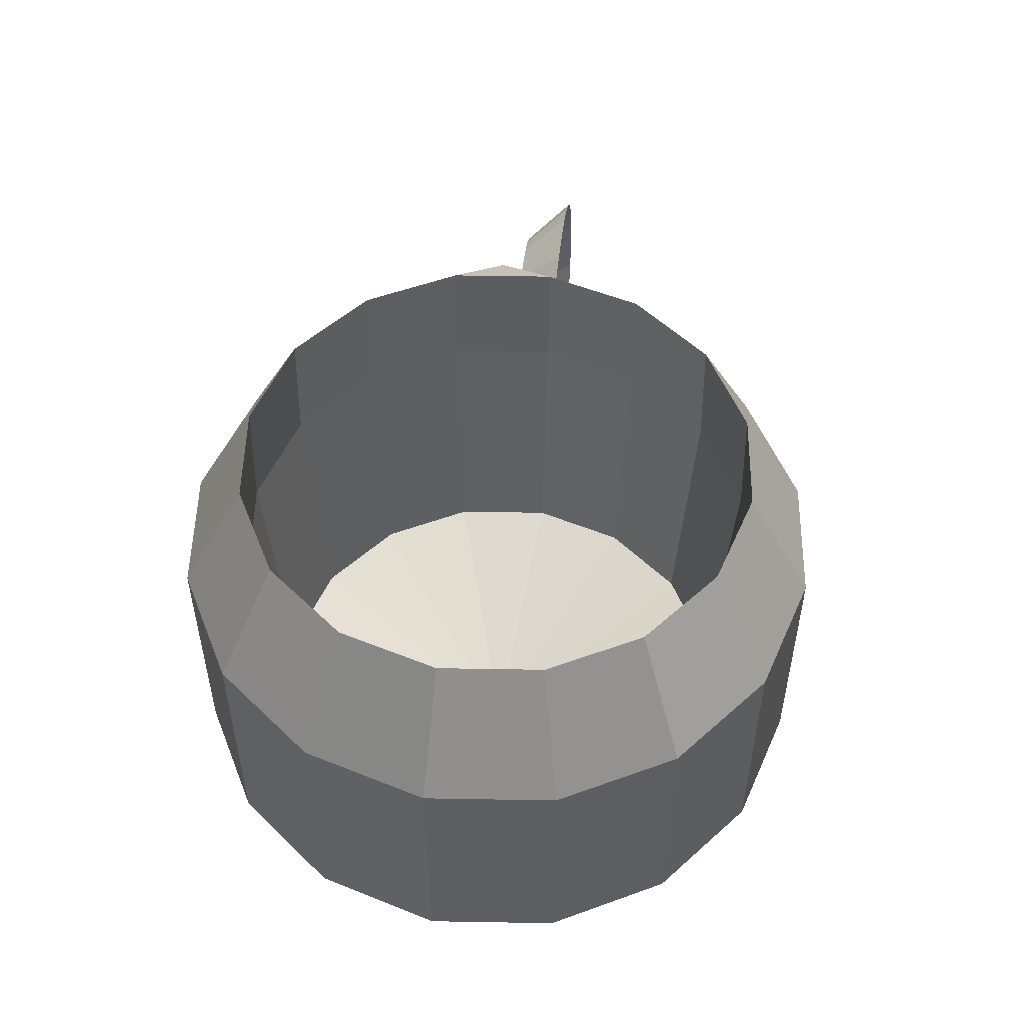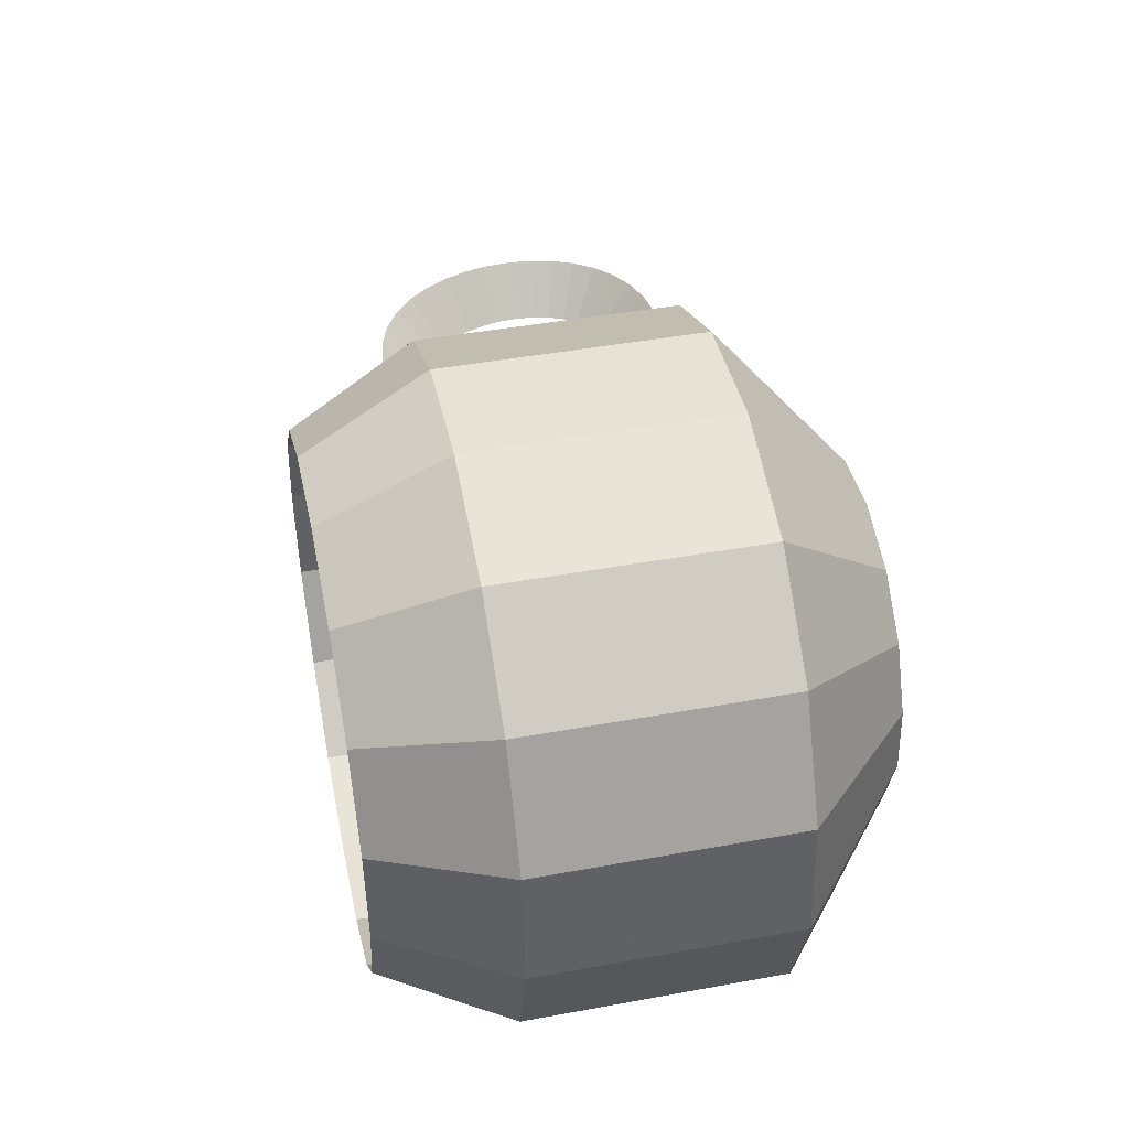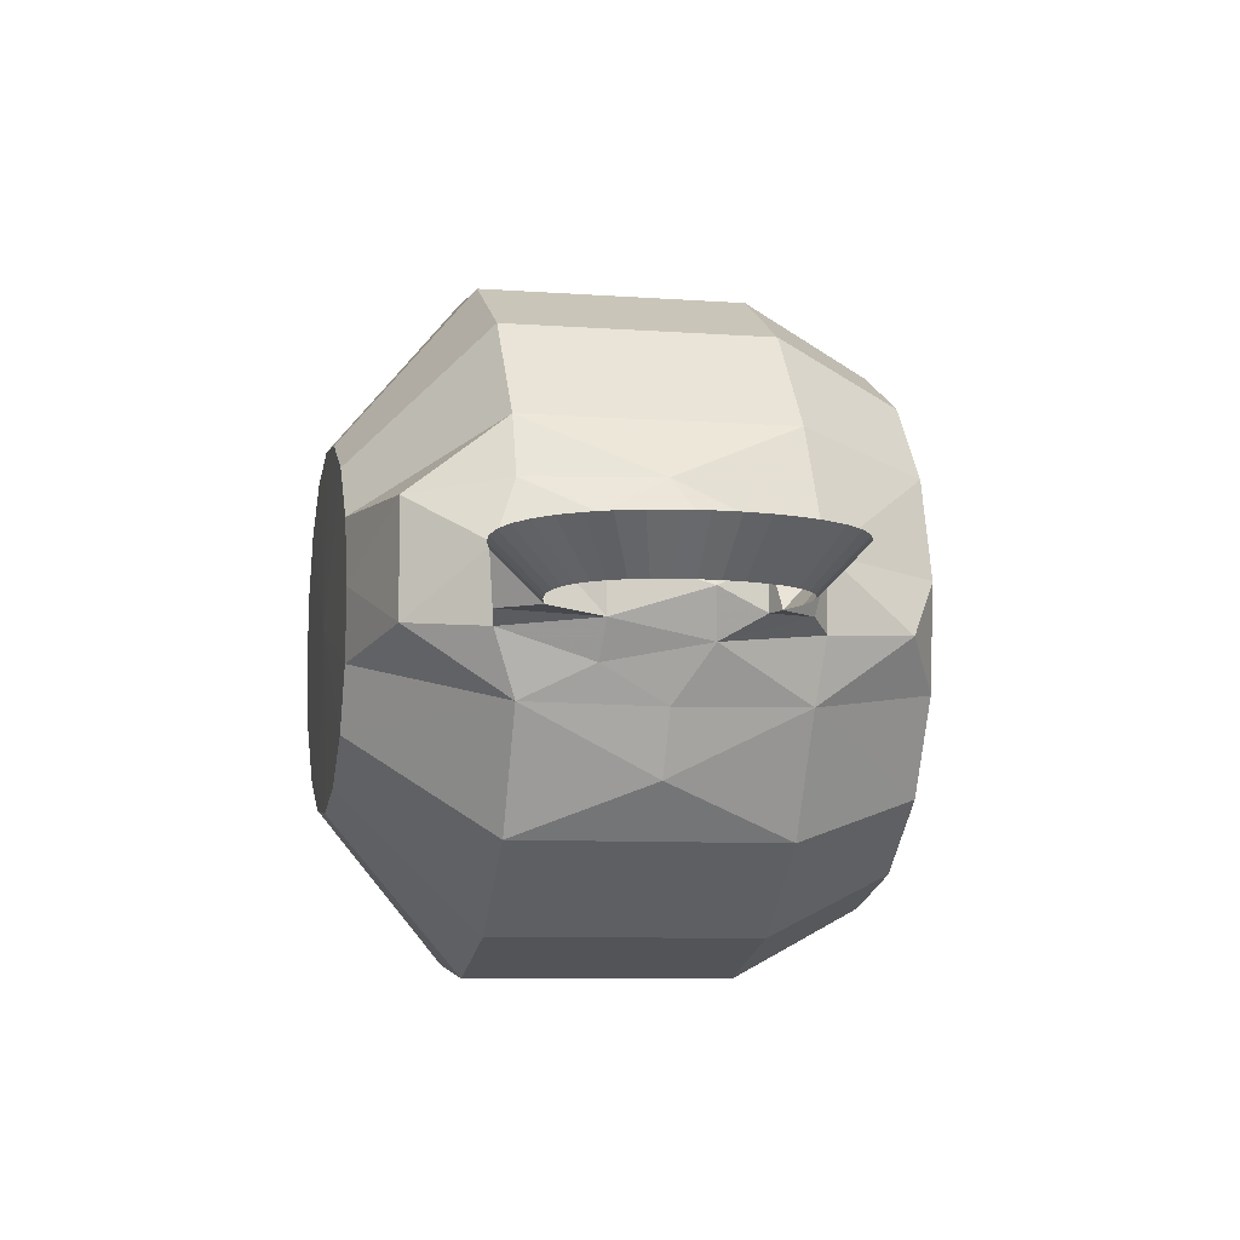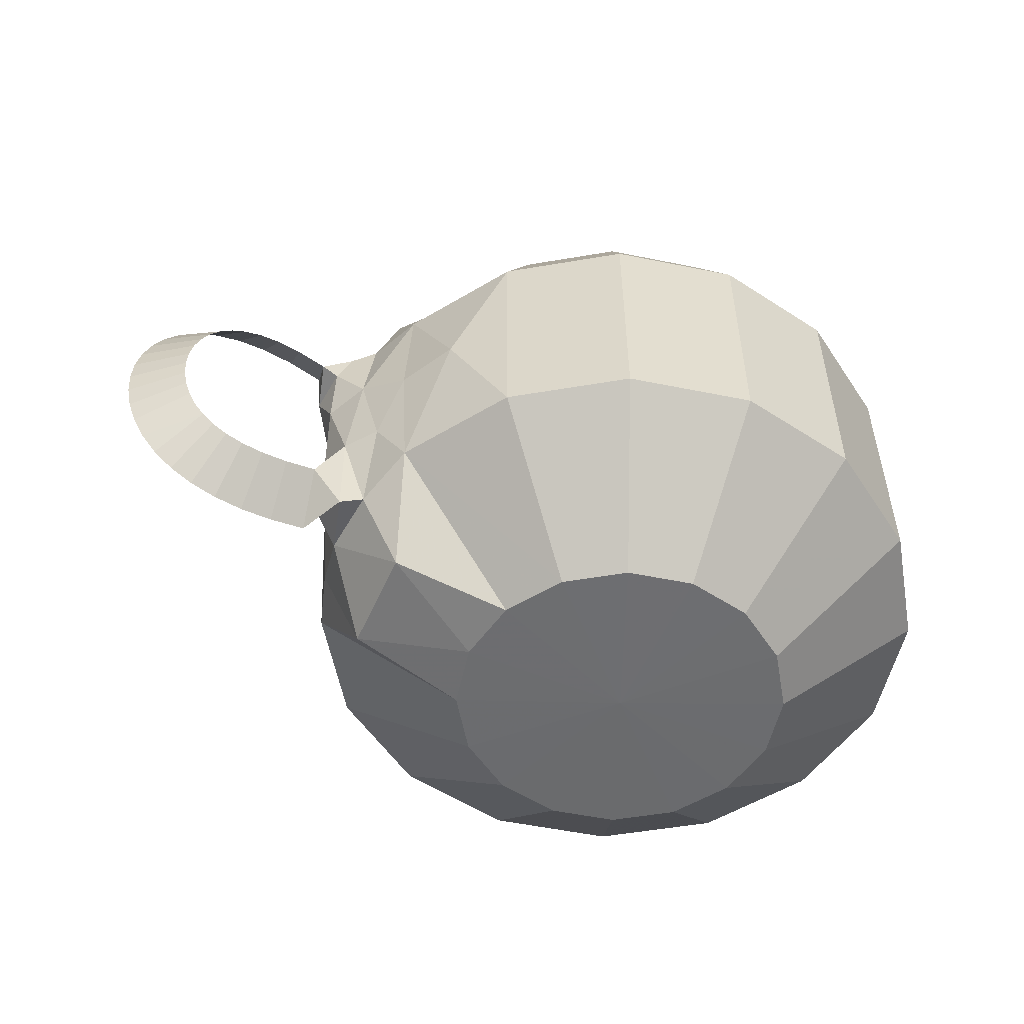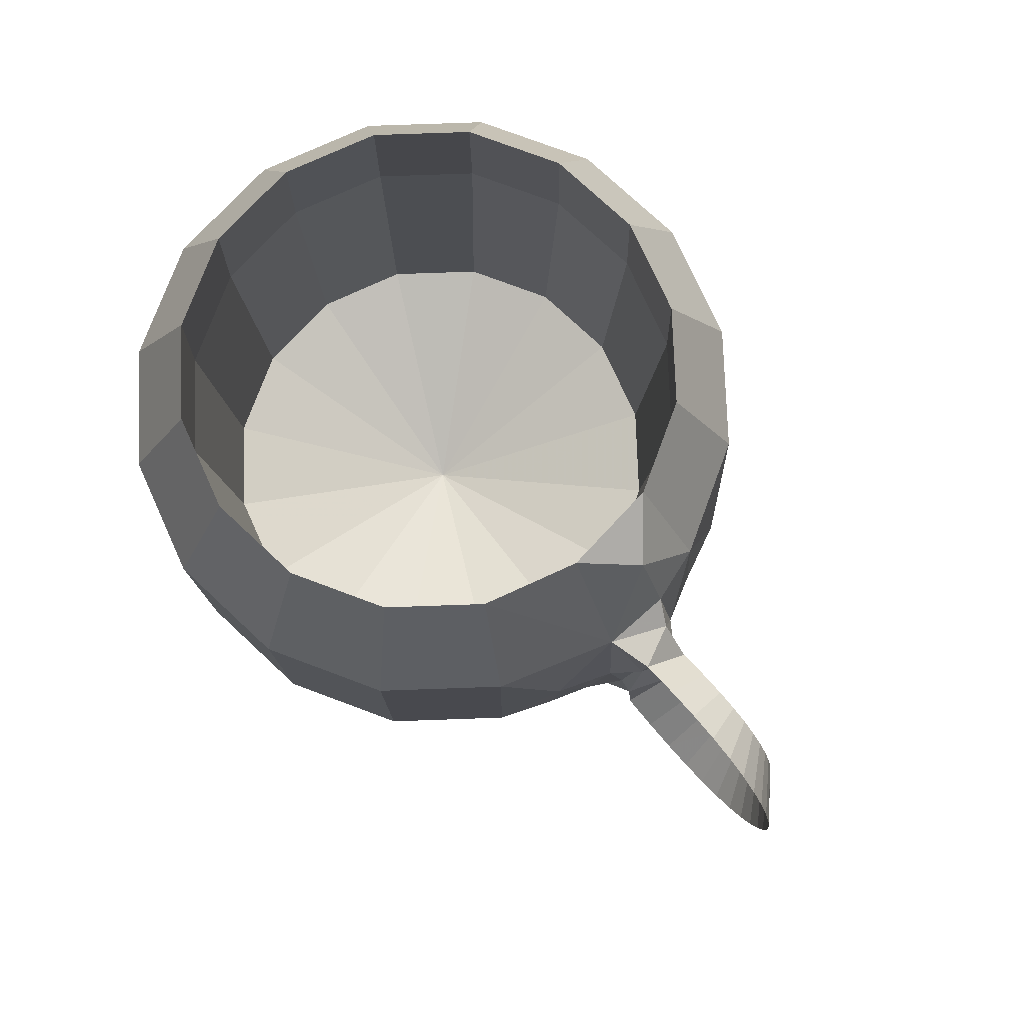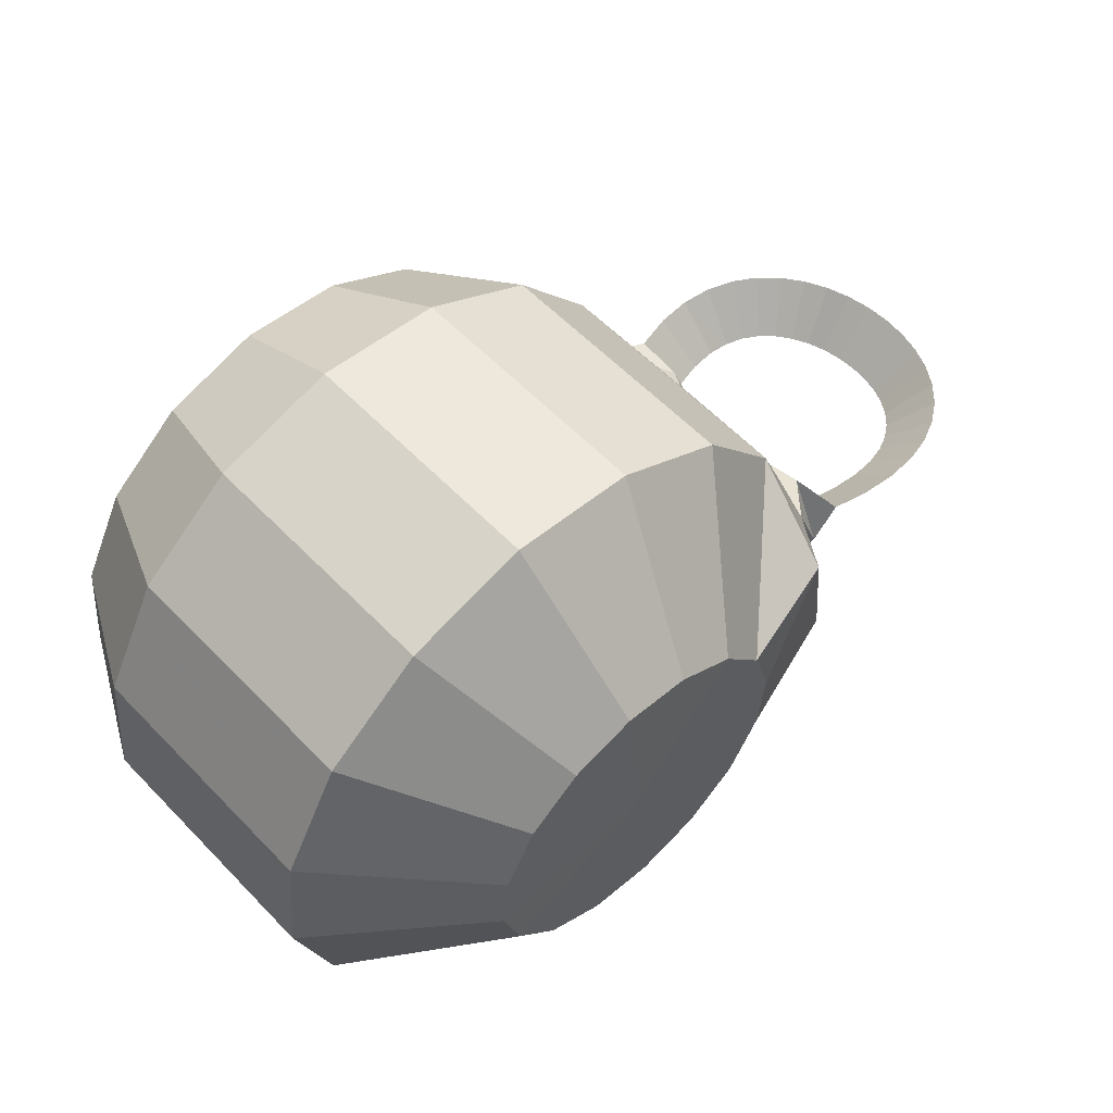
<metadata>
{"format":"obj","ext":"obj","renderer":"f3d","projection":"perspective","resolution":1024,"background":"white","views":[{"elev":52.1,"azim":-83.3,"up":"+Y"},{"elev":45.8,"azim":-101.8,"up":"+Z"},{"elev":-7.5,"azim":77.6,"up":"+Z"},{"elev":-53.8,"azim":150.9,"up":"+Y"},{"elev":77.0,"azim":48.6,"up":"+Y"},{"elev":56.9,"azim":-43.0,"up":"+Z"}]}
</metadata>
<code>
v 1.155 0.228 -0.07198
v 1.105 0.3651 -0.07128
v 1.155 0.228 0.07198
v 1.208 0.2499 -0.07031
v 1.167 0.3843 0.07031
v 1.304 0.2717 -0.07031
v 1.284 0.4108 0.07031
v 1.384 0.2764 -0.07031
v 1.39 0.4167 0.07031
v 1.452 0.2671 -0.07031
v 1.486 0.4032 0.07031
v 1.509 0.2464 -0.07031
v 1.571 0.3724 0.07031
v 1.557 0.2163 -0.07031
v 1.644 0.3268 0.07031
v 1.597 0.1776 -0.07031
v 1.703 0.2696 0.07031
v 1.63 0.1315 -0.07031
v 1.751 0.2039 0.07031
v 1.656 0.0792 -0.07031
v 1.787 0.1325 0.07031
v 1.675 0.02253 -0.07031
v 1.811 0.05726 0.07031
v 1.686 -0.03657 -0.07031
v 1.826 -0.01992 0.07031
v 1.689 -0.09604 -0.07031
v 1.83 -0.09756 0.07031
v 1.685 -0.1539 -0.07031
v 1.824 -0.1742 0.07031
v 1.673 -0.2082 -0.07031
v 1.808 -0.2485 0.07031
v 1.654 -0.2574 -0.07031
v 1.78 -0.3189 0.07031
v 1.628 -0.3002 -0.07031
v 1.741 -0.3836 0.07031
v 1.596 -0.336 -0.07031
v 1.69 -0.4402 0.07031
v 1.557 -0.3647 -0.07031
v 1.627 -0.4863 0.07031
v 1.508 -0.386 -0.07031
v 1.552 -0.5195 0.07031
v 1.449 -0.3989 -0.07031
v 1.467 -0.5382 0.07031
v 1.377 -0.4016 -0.07031
v 1.372 -0.542 0.07031
v 1.291 -0.3921 -0.07031
v 1.268 -0.5306 0.07031
v 1.192 -0.3686 -0.07031
v 1.153 -0.5037 0.07031
v 1.091 -0.4843 -0.07123
v 1.137 -0.3469 0.07074
v 0.0531 -0.7944 -0.5391
v 0.2554 -0.7944 -0.4777
v 0.4187 -0.7944 -0.3436
v 0.5184 -0.7944 -0.1572
v 0.9381 0.6955 -0.0926
v 0.5391 -0.7944 0.0531
v 0.4777 -0.7944 0.2554
v 0.3436 -0.7944 0.4187
v 0.1572 -0.7944 0.5184
v -0.0531 -0.7944 0.5391
v -0.2554 -0.7944 0.4777
v -0.4187 -0.7944 0.3436
v -0.5184 -0.7944 0.1572
v -0.5391 -0.7944 -0.0531
v -0.4777 -0.7944 -0.2554
v -0.3436 -0.7944 -0.4187
v -0.1572 -0.7944 -0.5184
v -0.2949 -0.4016 -0.972
v -0.2953 0.4016 -0.9735
v -0.6444 -0.4016 -0.7852
v -0.6454 0.4016 -0.7864
v -0.8958 -0.4016 -0.4788
v -0.8972 0.4016 -0.4795
v -1.011 -0.4016 -0.09956
v -1.012 0.4016 -0.09971
v -0.972 -0.4016 0.2949
v -0.9735 0.4016 0.2953
v -0.7852 -0.4016 0.6444
v -0.7864 0.4016 0.6454
v -0.4788 -0.4016 0.8958
v -0.4795 0.4016 0.8972
v -0.09956 -0.4016 1.011
v -0.09971 0.4016 1.012
v 0.2949 -0.4016 0.972
v 0.2953 0.4016 0.9735
v 0.6444 -0.4016 0.7852
v 0.6454 0.4016 0.7864
v 0.8958 -0.4016 0.4788
v 0.8972 0.4016 0.4795
v 0.8484 -0.694 0.2574
v 0.9725 -0.4031 0.295
v 0.9985 0.002859 0.3035
v 1.03 0.422 -0.109
v 1.079 0.1088 -0.14
v 0.8825 -0.696 -0.08714
v 1.03 0.422 0.109
v 1.079 0.1088 0.14
v 1.025 -0.4708 0.1079
v 0.9725 -0.4031 -0.295
v 0.9985 0.002859 -0.3035
v 0.974 0.4023 -0.2957
v 0.9191 0 -0.4913
v 0.7852 -0.4016 -0.6444
v 0.7864 0.4016 -0.6454
v 0.4788 -0.4016 -0.8958
v 0.4795 0.4016 -0.8972
v 0.09956 -0.4016 -1.011
v 0.09971 0.4016 -1.012
v 1.025 -0.4708 -0.1079
v 1.1 -0.188 -0.08535
v 1.1 -0.188 0.08535
v -0.2345 0.7954 -0.7732
v -0.8041 0.7954 -0.0792
v -0.3809 0.7954 0.7126
v 0.5126 0.7954 0.6246
v 0.7732 0.7954 -0.2345
v -0.7126 0.7954 -0.3809
v -0.6246 0.7954 0.5126
v 0.2345 0.7954 0.7732
v 0.8041 0.7954 0.0792
v 0.3809 0.7954 -0.7126
v 0.0792 0.7954 -0.8041
v -0.5126 0.7954 -0.6246
v -0.7732 0.7954 0.2345
v -0.0792 0.7954 0.8041
v 0.7126 0.7954 0.3809
v 0.6246 0.7954 -0.5126
v 0.2388 0.4029 0.7871
v -0.8185 0.4029 -0.08062
v 0.08062 0.4029 -0.8185
v -0.3877 0.4029 0.7254
v -0.5218 0.4029 -0.6358
v -0.7871 0.4029 0.2388
v 0.6358 0.4029 -0.5218
v 0.8185 0.4029 0.08062
v -0.7254 0.4029 -0.3877
v 0.3877 0.4029 -0.7254
v -0.2388 0.4029 -0.7871
v 0.5218 0.4029 0.6358
v 0.7871 0.4029 -0.2388
v -0.08062 0.4029 0.8185
v 0.7254 0.4029 0.3877
v -0.6358 0.4029 0.5218
v -0.07457 -0.4405 0.7571
v 0.6709 -0.4405 0.3586
v -0.5881 -0.4405 0.4826
v 0.2208 -0.4405 0.728
v -0.7571 -0.4405 -0.07457
v 0.07457 -0.4405 -0.7571
v -0.3586 -0.4405 0.6709
v -0.4826 -0.4405 -0.5881
v 0.5881 -0.4405 -0.4826
v -0.728 -0.4405 0.2208
v 0.7571 -0.4405 0.07457
v -0.6709 -0.4405 -0.3586
v 0.3586 -0.4405 -0.6709
v -0.2208 -0.4405 -0.728
v 0.4826 -0.4405 0.5881
v 0.728 -0.4405 -0.2208
v 1.135 0.09483 -0
v 0 -0.8 -0
v 1.035 -0.1959 -0.1962
v 1.035 -0.1959 0.1962
v 0 -0.6892 -0
f 98 164 112
f 5 7 6
f 95 163 101
f 16 18 19
f 112 164 99
f 89 92 93
f 27 29 28
f 113 123 109
f 11 13 12
f 46 47 49
f 128 117 102
f 12 14 15
f 38 39 41
f 12 13 15
f 9 11 10
f 107 122 128
f 110 163 111
f 14 15 17
f 53 162 52
f 16 17 19
f 23 21 20
f 117 128 135
f 18 19 21
f 50 49 51
f 3 161 1
f 20 21 23
f 22 23 25
f 42 43 45
f 25 27 26
f 110 111 50
f 22 24 25
f 29 28 30
f 29 31 30
f 27 26 28
f 21 19 18
f 31 30 32
f 36 38 39
f 35 34 36
f 11 10 12
f 36 37 39
f 33 32 34
f 9 8 10
f 36 34 35
f 32 30 31
f 2 1 95
f 103 105 102
f 40 41 43
f 38 40 41
f 44 45 47
f 40 42 43
f 44 46 47
f 42 44 45
f 46 48 49
f 109 108 69
f 117 56 102
f 164 93 92
f 88 116 120
f 50 48 49
f 69 108 52
f 112 99 51
f 110 50 99
f 48 50 111
f 70 69 71
f 134 144 147
f 123 122 107
f 107 106 108
f 52 108 106
f 56 121 97
f 103 101 100
f 53 106 104
f 93 97 90
f 127 116 88
f 54 104 100
f 94 102 56
f 132 142 145
f 121 117 141
f 100 163 110
f 110 96 100
f 97 94 56
f 57 162 55
f 111 163 95
f 120 126 84
f 96 110 99
f 58 162 57
f 84 126 115
f 58 91 89
f 91 92 89
f 59 58 89
f 115 119 80
f 59 87 85
f 119 125 78
f 139 133 152
f 136 141 160
f 60 85 83
f 125 114 76
f 140 143 146
f 61 83 81
f 114 118 74
f 62 81 79
f 118 124 72
f 135 138 157
f 63 79 77
f 124 113 70
f 65 64 77
f 52 162 68
f 65 75 73
f 113 139 131
f 67 66 73
f 93 98 97
f 133 137 156
f 149 130 134
f 147 165 154
f 67 71 69
f 66 162 65
f 92 91 99
f 142 129 148
f 127 121 136
f 56 117 121
f 67 162 66
f 129 140 159
f 74 72 71
f 65 162 64
f 74 73 75
f 64 162 63
f 143 136 155
f 76 75 77
f 133 124 118
f 63 162 62
f 78 77 79
f 62 162 61
f 141 135 153
f 80 79 81
f 61 162 60
f 82 81 83
f 125 119 144
f 165 158 152
f 60 162 59
f 84 83 85
f 59 162 58
f 139 158 150
f 88 86 85
f 55 162 54
f 88 87 89
f 126 120 129
f 104 103 100
f 96 55 100
f 159 146 165
f 164 92 99
f 144 132 151
f 93 164 98
f 97 121 127
f 54 162 53
f 93 90 89
f 95 101 102
f 101 163 100
f 96 99 91
f 105 104 106
f 138 131 150
f 105 103 104
f 137 130 149
f 128 122 138
f 25 24 26
f 118 114 130
f 119 115 132
f 120 116 140
f 68 162 67
f 158 165 150
f 101 103 102
f 114 125 134
f 132 115 126
f 116 127 143
f 156 165 152
f 157 165 153
f 139 113 124
f 155 160 165
f 145 165 151
f 138 122 123
f 2 94 97
f 98 3 97
f 8 6 7
f 154 165 149
f 5 3 4
f 5 4 6
f 165 145 148
f 155 165 146
f 7 6 8
f 153 165 160
f 159 165 148
f 165 157 150
f 165 147 151
f 4 2 5
f 165 156 149
f 1 161 95
f 161 112 111
f 5 2 97
f 1 4 3
f 51 49 48
f 112 51 111
f 33 35 34
f 1 2 4
f 161 3 98
f 14 16 17
f 161 98 112
f 4 5 6
f 17 16 19
f 26 27 28
f 70 113 109
f 10 11 12
f 48 46 49
f 105 128 102
f 13 12 15
f 40 38 41
f 14 12 15
f 8 9 10
f 105 107 128
f 16 14 17
f 18 16 19
f 22 23 20
f 141 117 135
f 20 18 21
f 99 50 51
f 22 20 23
f 24 22 25
f 44 42 45
f 24 25 26
f 23 22 25
f 31 29 30
f 28 29 30
f 29 27 28
f 20 21 18
f 33 31 32
f 37 36 39
f 37 35 36
f 13 11 12
f 38 36 39
f 35 33 34
f 11 9 10
f 37 36 35
f 33 32 31
f 94 2 95
f 42 40 43
f 39 38 41
f 46 44 47
f 41 40 43
f 45 44 47
f 43 42 45
f 47 46 49
f 70 109 69
f 86 88 120
f 68 69 52
f 51 48 111
f 72 70 71
f 154 134 147
f 109 123 107
f 109 107 108
f 53 52 106
f 54 53 104
f 90 127 88
f 55 54 100
f 151 132 145
f 136 121 141
f 96 57 55
f 161 111 95
f 86 120 84
f 91 58 57
f 82 84 115
f 87 59 89
f 82 115 80
f 60 59 85
f 80 119 78
f 158 139 152
f 155 136 160
f 61 60 83
f 78 125 76
f 159 140 146
f 62 61 81
f 76 114 74
f 63 62 79
f 74 118 72
f 153 135 157
f 64 63 77
f 72 124 70
f 75 65 77
f 66 65 73
f 123 113 131
f 71 67 73
f 152 133 156
f 154 149 134
f 68 67 69
f 145 142 148
f 143 127 136
f 148 129 159
f 73 74 71
f 76 74 75
f 146 143 155
f 78 76 77
f 137 133 118
f 80 78 79
f 160 141 153
f 82 80 81
f 84 82 83
f 134 125 144
f 86 84 85
f 131 139 150
f 87 88 85
f 90 88 89
f 142 126 129
f 147 144 151
f 90 97 127
f 94 95 102
f 57 96 91
f 107 105 106
f 157 138 150
f 156 137 149
f 135 128 138
f 27 25 26
f 137 118 130
f 144 119 132
f 129 120 140
f 130 114 134
f 142 132 126
f 140 116 143
f 133 139 124
f 131 138 123
f 9 8 7
f 7 5 6
f 9 7 8
f 3 5 97
f 32 33 34
f 15 14 17

</code>
